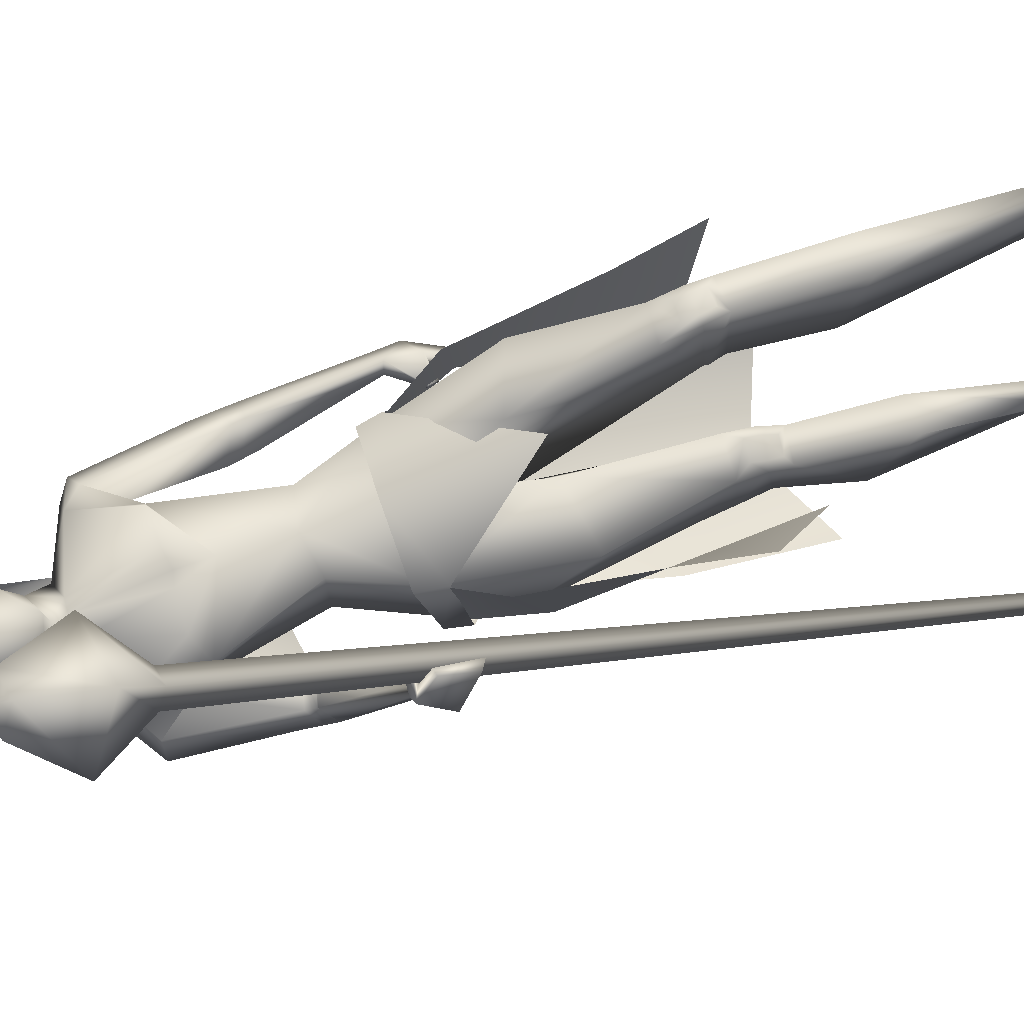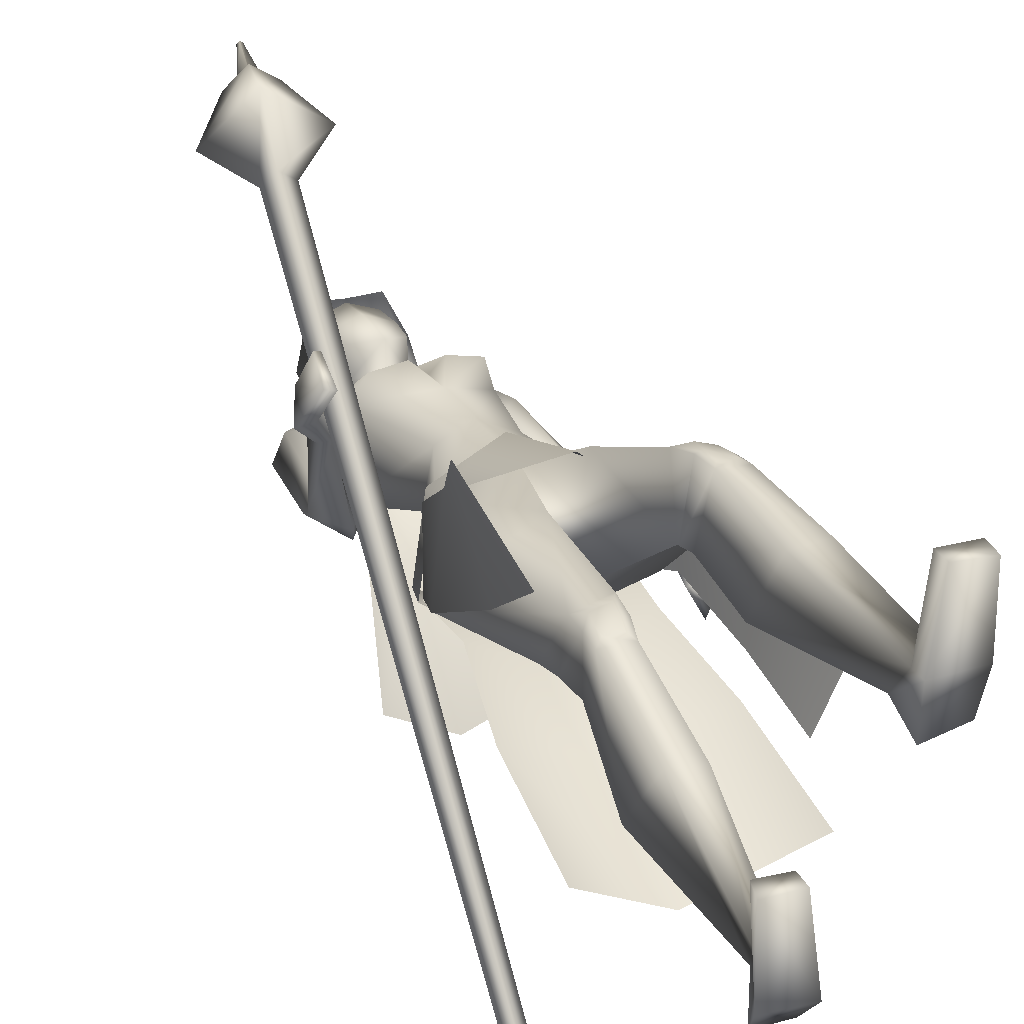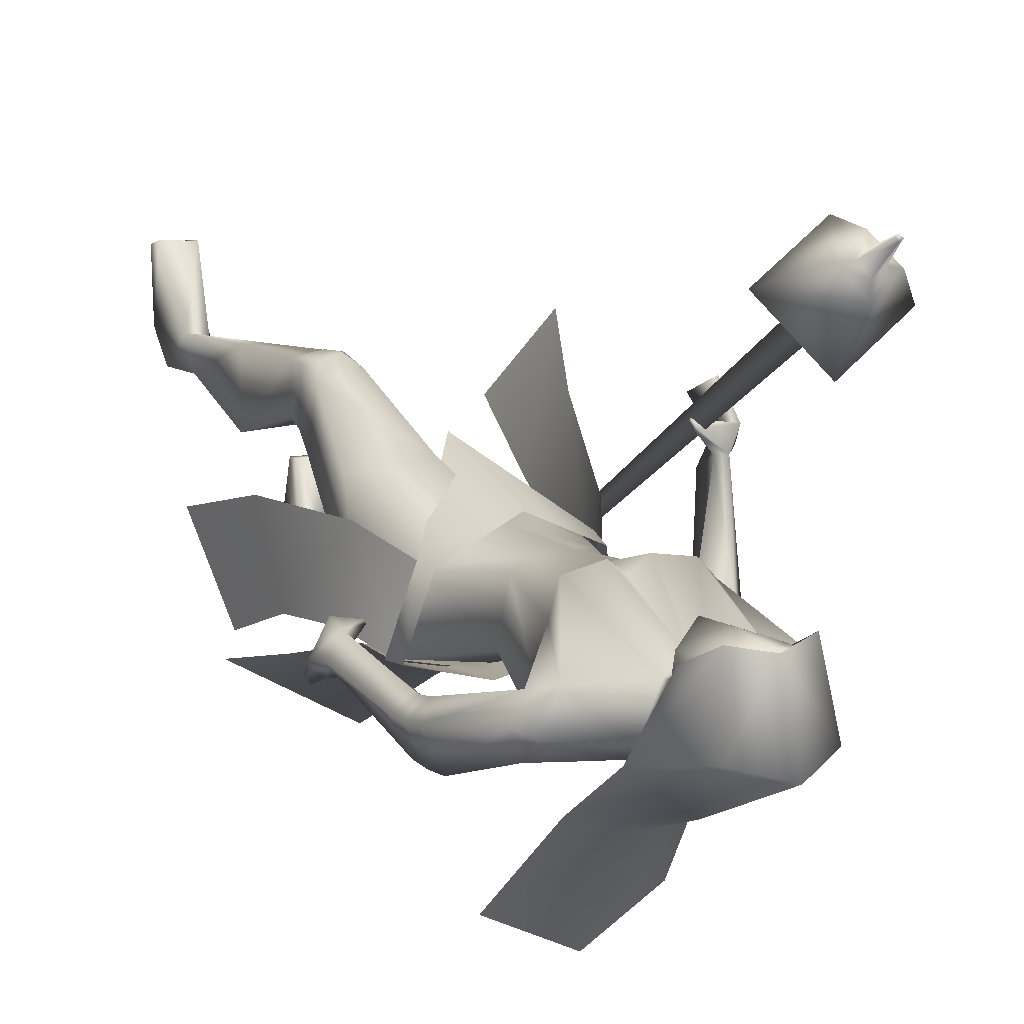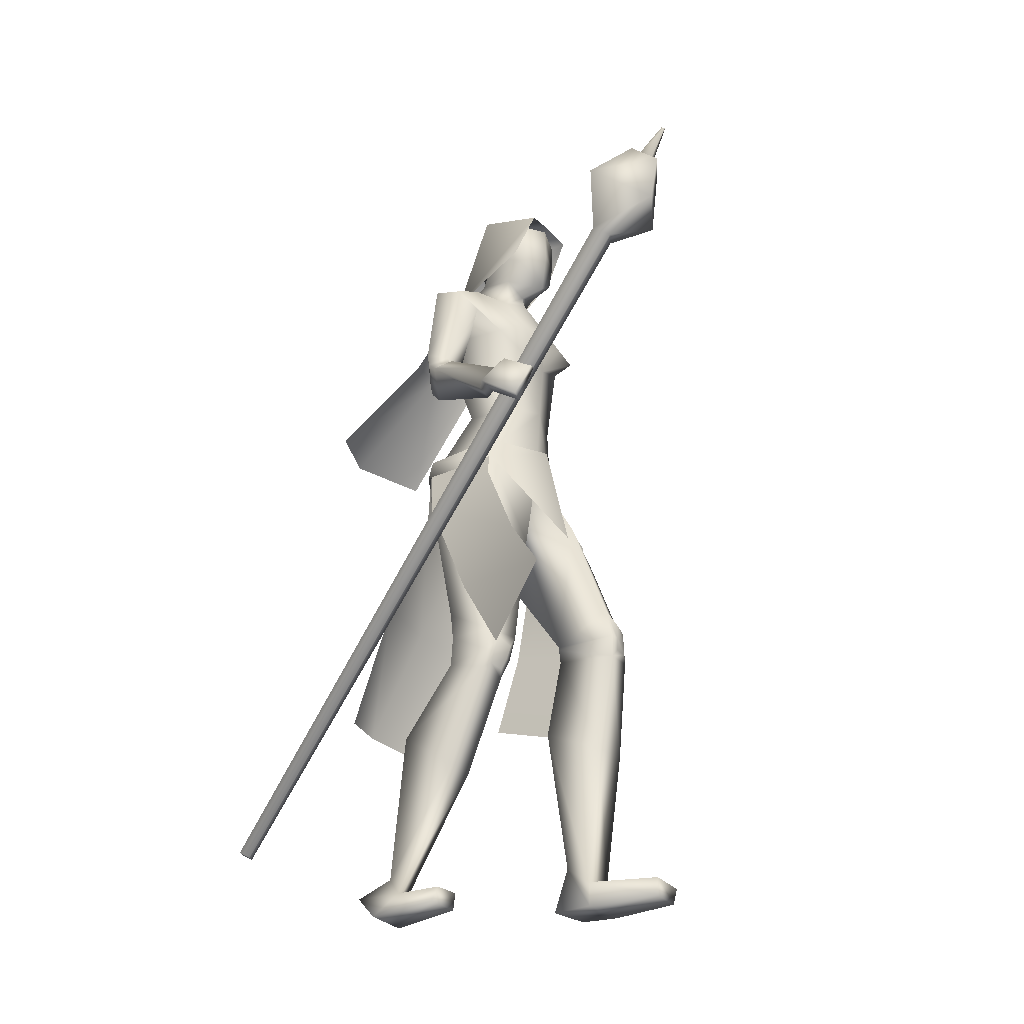
<metadata>
{"format":"obj","ext":"obj","renderer":"f3d","projection":"perspective","resolution":1024,"background":"white","views":[{"elev":76.7,"azim":-109.0,"up":"+Z"},{"elev":21.7,"azim":-23.4,"up":"+Z"},{"elev":15.5,"azim":154.7,"up":"+Z"},{"elev":-32.1,"azim":-54.3,"up":"+Y"}]}
</metadata>
<code>
o Cube_Cube.001
v -0.3436 -0.9145 -0.358
v -0.3329 -0.9241 -0.3437
v -0.35 -0.9279 -0.3335
v -0.3607 -0.9183 -0.3478
v -0.1878 0.3089 0.3406
v -0.168 0.2911 0.367
v -0.1996 0.2841 0.3859
v -0.2193 0.3019 0.3595
v -0.2782 0.3932 0.3942
v -0.2058 0.3277 0.491
v -0.08986 0.3534 0.4218
v -0.1623 0.4189 0.3249
v -0.1637 0.4814 0.4247
v -0.1332 0.4538 0.4655
v -0.182 0.4429 0.4947
v -0.2125 0.4705 0.4539
v -0.1901 0.4726 0.4609
v -0.1762 0.46 0.4795
v -0.154 0.465 0.4662
v -0.1678 0.4775 0.4476
v -0.1626 0.5373 0.498
v -0.159 0.534 0.5028
v -0.1648 0.5327 0.5063
v -0.1684 0.536 0.5014
v 0.1109 -0.05176 0.02264
v 0.1424 -0.08075 -0.09975
v 0.1679 -0.1603 0.06234
v 0.1788 -0.1801 -0.07913
v 0.122 -0.06446 0.03294
v 0.1151 -0.02692 0.03008
v 0.1539 -0.09427 -0.1001
v 0.1464 -0.05428 -0.09627
v -0 -0.1076 -0.1527
v -0.000375 -0.2456 0.1379
v -0 0.4261 -0.1511
v 0.08046 0.3991 -0.08468
v -0.08046 0.3991 -0.08468
v -0 0.6425 -0.03625
v 0.07045 0.6031 -0.01842
v -0.07045 0.6031 -0.01842
v -0 0.5922 0.09054
v 0.05709 0.5725 0.1015
v -0.05709 0.5725 0.1015
v 0.06519 0.4898 0.05618
v -0.06519 0.4898 0.05618
v -0 0.2889 -0.2125
v 0.08808 0.2659 -0.1903
v -0.08808 0.2659 -0.1903
v -0 0.1368 -0.4231
v 0.1249 0.118 -0.3598
v -0.1249 0.118 -0.3598
v 0.06846 0.4075 -0.05954
v -0.06846 0.4075 -0.05954
v -0 0.4067 -0.07951
v 0.02933 0.3918 0.006926
v -0.02933 0.3918 0.006926
v 0.1648 0.3659 -0.05467
v -0.1455 0.3706 -0.06615
v 0.1379 0.3597 0.004692
v -0.1293 0.3635 -0.000748
v -0 0.349 -0.1052
v -0 0.2167 -0.1131
v 0.1172 0.3012 -0.1072
v -0.1097 0.2759 -0.1058
v -0 0.1909 0.08116
v 0.103 0.257 0.04248
v -0.1237 0.2363 0.05828
v 0 0.08497 0.07187
v 0.06414 0.0719 0.04647
v -0.06414 0.0719 0.04647
v -0 0.05573 -0.07025
v 0.08152 0.07422 -0.04621
v -0.08152 0.07422 -0.04621
v 0.226 0.1751 -0.08832
v -0.218 0.1638 -0.06062
v 0.1962 0.1421 -0.06746
v -0.2034 0.1491 -0.01816
v 0.1931 0.1725 -0.1551
v -0.1626 0.1318 -0.09473
v 0.1542 0.1453 -0.103
v -0.151 0.1375 -0.02868
v 0.2325 0.105 -0.09627
v -0.2298 0.1111 -0.03241
v 0.2002 0.1022 -0.07219
v -0.2076 0.1318 -0.005612
v 0.2019 0.09981 -0.1572
v -0.1827 0.06637 -0.05399
v 0.1619 0.1021 -0.1059
v -0.1612 0.1117 -0.01252
v 0.1119 -0.05183 0.02161
v -0.1119 -0.05234 0.02215
v -0 -0.1176 -0.1324
v 0.1425 -0.08706 -0.09844
v -0.1425 -0.08706 -0.09844
v 0.03866 -0.2007 0.1233
v -0.03921 -0.2471 0.06349
v 0.000484 -0.2094 -0.06924
v 0.1579 -0.1688 -0.07916
v -0.1574 -0.1545 -0.08934
v 0 -0.1842 -0.1153
v 0.11 -0.413 0.1761
v -0.1093 -0.4627 0.0236
v 0.04833 -0.4067 0.1921
v -0.04785 -0.4633 0.04168
v 0.03189 -0.4656 0.09037
v -0.02974 -0.4752 -0.07501
v 0.129 -0.4046 0.08516
v -0.1273 -0.4177 -0.05612
v 0.1113 -0.4998 0.1924
v -0.1104 -0.5425 0.01118
v 0.05873 -0.5045 0.1969
v -0.05781 -0.5485 0.01464
v 0.03726 -0.4971 0.09017
v -0.03542 -0.5134 -0.08623
v 0.1171 -0.497 0.1147
v -0.1154 -0.5193 -0.06311
v 0.1341 -0.9995 0.1412
v -0.1341 -0.9994 -0.2184
v 0.05256 -0.9988 0.1352
v -0.05255 -0.9975 -0.2225
v 0.04756 -0.9985 0.06209
v -0.04682 -0.9354 -0.2779
v 0.1155 -0.9996 0.07915
v -0.115 -0.9496 -0.2696
v 0.06731 -0.9469 0.1261
v -0.06747 -0.954 -0.1957
v 0.1063 -0.9414 0.14
v -0.1065 -0.9539 -0.1822
v 0.06024 -0.9146 0.08312
v -0.06009 -0.9093 -0.2002
v 0.09808 -0.9293 0.08075
v -0.0979 -0.9191 -0.2104
v 0.1313 -0.9731 0.273
v -0.1313 -0.9731 -0.07078
v 0.0738 -0.9674 0.2688
v -0.0738 -0.9674 -0.07495
v 0.07397 -0.9991 0.2649
v -0.07397 -0.9991 -0.07892
v 0.1353 -0.9991 0.2631
v -0.1353 -0.9991 -0.08073
v 0.2243 -0.1858 -0.1359
v -0.2675 -0.06892 0.1991
v 0.1883 -0.2073 -0.08763
v -0.2611 -0.01513 0.2331
v 0.2159 -0.1875 -0.1517
v -0.2525 -0.07879 0.1994
v 0.1778 -0.2036 -0.09212
v -0.2496 -0.01315 0.2302
v 0.2111 -0.09286 -0.05154
v -0.2582 0.0218 0.1415
v 0.2375 -0.07972 -0.08788
v -0.2582 -0.01256 0.1071
v 0.22 -0.08257 -0.1095
v -0.2418 -0.03104 0.1147
v 0.1965 -0.08808 -0.06789
v -0.2423 0.01133 0.1394
v 0 -0.06748 0.06127
v 0.1452 -0.2385 0.09892
v -0.1452 -0.2719 0.02429
v 0.2046 -0.1464 -0.0516
v -0.2753 0.01795 0.178
v 0.2427 -0.1255 -0.09745
v -0.2949 -0.02934 0.1381
v 0.2186 -0.1245 -0.1244
v -0.2701 -0.04669 0.1486
v 0.1845 -0.1384 -0.07135
v -0.2538 0.008436 0.175
v 0.1641 -0.152 -0.07177
v -0.2103 0.003714 0.1846
v 0.1657 -0.1541 -0.06773
v -0.2124 0.005738 0.1885
v 0.16 -0.1359 -0.06422
v -0.2129 0.01767 0.1732
v 0.1614 -0.1384 -0.05982
v -0.2149 0.01993 0.1775
v 0.0299 -0.6477 0.06293
v -0.02848 -0.6515 -0.1522
v 0.1288 -0.6546 0.05818
v -0.1274 -0.6563 -0.1592
v 0.1118 -0.6954 0.173
v -0.1115 -0.7261 -0.05917
v 0.05198 -0.6945 0.1663
v -0.0516 -0.7238 -0.06497
v 0.1918 0.3454 -0.04068
v -0.2033 0.3342 -0.05123
v 0.1674 0.3307 -0.004722
v -0.1841 0.3312 -0.004585
v 0.1294 0.3099 -0.01976
v -0.1222 0.3223 -0.003778
v 0.1627 0.318 -0.09508
v -0.1309 0.3097 -0.08815
v 0.0276 0.2527 0.1053
v -0.0276 0.2527 0.1053
v 0.08712 0.2546 0.09423
v -0.08712 0.2546 0.09423
v 0.23 0.1397 -0.09464
v -0.2235 0.1324 -0.05189
v 0.1989 0.1205 -0.07183
v -0.2062 0.1327 -0.01432
v 0.198 0.1376 -0.1583
v -0.1711 0.09875 -0.08201
v 0.1587 0.1228 -0.1062
v -0.1563 0.1192 -0.02372
v 0.0305 -0.4728 0.09161
v -0.02857 -0.4905 -0.0784
v 0.1249 -0.4441 0.1102
v -0.123 -0.4671 -0.05354
v 0.1117 -0.4635 0.1911
v -0.1106 -0.5072 0.01943
v 0.05176 -0.4647 0.2024
v -0.05072 -0.5117 0.03043
v 0.06525 -0.4644 0.2055
v -0.06423 -0.5122 0.03342
v 0.09862 -0.4638 0.1991
v -0.09754 -0.5096 0.02721
v 0.06958 -0.4893 0.2023
v -0.06864 -0.5353 0.02376
v 0.09846 -0.4871 0.1993
v -0.09749 -0.5322 0.02123
v 0.06439 -0.4396 0.2078
v -0.06328 -0.4888 0.04225
v 0.09525 -0.4405 0.1989
v -0.09407 -0.4871 0.03319
v 0.1638 0.1258 -0.12
v -0.1555 0.1135 -0.03667
v 0.1864 0.1343 -0.1499
v -0.164 0.1018 -0.07015
v 0.167 0.1102 -0.1208
v -0.16 0.1051 -0.02889
v 0.1884 0.1101 -0.1485
v -0.1712 0.08145 -0.0521
v 0.1618 0.1434 -0.1195
v -0.1514 0.1274 -0.04492
v 0.1829 0.1554 -0.1477
v -0.1586 0.1193 -0.0786
v -0 0.3918 0.03295
v -0 0.2479 0.08203
v -0 0.4719 -0.06564
v 0.0375 0.457 -0.05049
v -0.0375 0.457 -0.05049
v -0 0.5446 -0.08667
v 0.05838 0.5137 -0.003369
v -0.05838 0.5137 -0.003369
v 0.05445 0.6009 -0.01076
v -0.05445 0.6009 -0.01076
v -0 0.6154 -0.01392
v 0.04414 0.4381 0.02159
v -0.04414 0.4381 0.02159
v -0 0.4151 0.02796
v 0.04713 0.5605 0.0781
v -0.04713 0.5605 0.0781
v -0 0.5746 0.09039
v 0.0536 0.4643 0.0642
v -0.0536 0.4643 0.0642
v -0 0.4171 0.08175
v 0.2442 -0.5566 -0.009864
v 0.1969 -0.5115 -0.1769
v -0.1918 -0.5513 0.1011
v -0.2517 -0.4505 0.2368
v -0.1767 -0.1955 -0.07099
v -0.1659 -0.143 0.05927
v -0.1424 -0.08075 -0.09975
v -0.111 -0.05289 0.02377
v 0 -0.02336 0.08863
v 0 -0.2538 -0.1787
v -0.1464 -0.05428 -0.09627
v -0.1539 -0.09427 -0.1001
v -0.1151 -0.02692 0.03008
v -0.1224 -0.07481 0.03617
v 0.000492 -0.5522 -0.3521
v 0.1758 -0.6146 -0.251
v 0.000492 -0.2486 -0.1662
v 0.1381 -0.2059 -0.1135
v 0.000492 -0.1207 -0.1427
v 0.1483 -0.09086 -0.09872
v -0.1473 -0.09086 -0.09872
v -0.1371 -0.2059 -0.1135
v -0.1748 -0.6146 -0.251
v 0.000492 -0.3528 -0.233
v 0.1678 -0.384 -0.176
v -0.1668 -0.384 -0.176
v 0.0621 0.5573 -0.007065
v -0.0621 0.5573 -0.007065
v -0 0.58 -0.05029
v 0.05516 0.5124 0.07115
v -0.05516 0.5124 0.07115
v -0 0.5067 0.0927
v 0.05709 0.5725 0.1015
v 0.2036 -0.4026 0.03965
v 0.1813 -0.3679 -0.1147
v -0.1837 -0.4039 0.01828
v -0.2114 -0.3281 0.1508
f 1 2 3
f 1 3 4
f 1 5 6
f 1 6 2
f 2 6 7
f 2 7 3
f 3 7 8
f 3 8 4
f 5 1 4
f 5 4 8
f 5 8 9
f 5 9 12
f 8 7 10
f 8 10 9
f 7 6 11
f 7 11 10
f 6 5 12
f 6 12 11
f 11 12 13
f 11 13 14
f 10 11 14
f 10 14 15
f 9 10 15
f 9 15 16
f 12 9 16
f 12 16 13
f 13 16 17
f 13 17 20
f 16 15 18
f 16 18 17
f 15 14 19
f 15 19 18
f 14 13 20
f 14 20 19
f 19 20 21
f 19 21 22
f 18 19 22
f 18 22 23
f 17 18 23
f 17 23 24
f 20 17 24
f 20 24 21
f 21 24 23
f 21 23 22
f 26 25 27
f 26 27 28
f 29 31 32
f 29 32 30
f 31 265 33
f 31 33 32
f 29 30 264
f 29 264 34
f 36 35 38
f 36 38 39
f 38 35 37
f 38 37 40
f 39 38 41
f 39 41 42
f 41 38 40
f 41 40 43
f 36 39 42
f 36 42 44
f 43 40 37
f 43 37 45
f 35 36 47
f 35 47 46
f 48 37 35
f 48 35 46
f 46 47 50
f 46 50 49
f 51 48 46
f 51 46 49
f 52 55 59
f 52 59 57
f 60 56 53
f 60 53 58
f 52 57 61
f 52 61 54
f 61 58 53
f 61 53 54
f 61 57 63
f 61 63 62
f 64 58 61
f 64 61 62
f 66 65 68
f 66 68 69
f 68 65 67
f 68 67 70
f 62 63 72
f 62 72 71
f 73 64 62
f 73 62 71
f 63 66 69
f 63 69 72
f 70 67 64
f 70 64 73
f 71 72 93
f 71 93 92
f 94 73 71
f 94 71 92
f 72 69 90
f 72 90 93
f 91 70 73
f 91 73 94
f 93 98 100
f 93 100 92
f 100 99 94
f 100 94 92
f 117 119 121
f 117 121 123
f 122 120 118
f 122 118 124
f 129 121 119
f 129 119 125
f 120 122 130
f 120 130 126
f 131 123 121
f 131 121 129
f 122 124 132
f 122 132 130
f 127 117 123
f 127 123 131
f 124 118 128
f 124 128 132
f 127 125 135
f 127 135 133
f 136 126 128
f 136 128 134
f 117 127 133
f 117 133 139
f 134 128 118
f 134 118 140
f 125 119 137
f 125 137 135
f 138 120 126
f 138 126 136
f 119 117 139
f 119 139 137
f 140 118 120
f 140 120 138
f 135 137 139
f 135 139 133
f 140 138 136
f 140 136 134
f 141 143 147
f 141 147 145
f 148 144 142
f 148 142 146
f 68 157 90
f 68 90 69
f 91 157 68
f 91 68 70
f 90 157 95
f 90 95 158
f 96 157 91
f 96 91 159
f 90 158 98
f 90 98 93
f 99 159 91
f 99 91 94
f 149 160 162
f 149 162 151
f 163 161 150
f 163 150 152
f 160 143 141
f 160 141 162
f 142 144 161
f 142 161 163
f 151 162 164
f 151 164 153
f 165 163 152
f 165 152 154
f 162 141 145
f 162 145 164
f 146 142 163
f 146 163 165
f 166 147 143
f 166 143 160
f 144 148 167
f 144 167 161
f 153 164 166
f 153 166 155
f 167 165 154
f 167 154 156
f 164 145 147
f 164 147 166
f 148 146 165
f 148 165 167
f 166 160 170
f 166 170 168
f 171 161 167
f 171 167 169
f 155 166 168
f 155 168 172
f 169 167 156
f 169 156 173
f 160 149 174
f 160 174 170
f 175 150 161
f 175 161 171
f 149 155 172
f 149 172 174
f 173 156 150
f 173 150 175
f 172 168 170
f 172 170 174
f 171 169 173
f 171 173 175
f 115 178 176
f 115 176 113
f 177 179 116
f 177 116 114
f 178 131 129
f 178 129 176
f 130 132 179
f 130 179 177
f 109 180 178
f 109 178 115
f 179 181 110
f 179 110 116
f 180 127 131
f 180 131 178
f 132 128 181
f 132 181 179
f 111 182 180
f 111 180 109
f 181 183 112
f 181 112 110
f 182 125 127
f 182 127 180
f 128 126 183
f 128 183 181
f 113 176 182
f 113 182 111
f 183 177 114
f 183 114 112
f 176 129 125
f 176 125 182
f 126 130 177
f 126 177 183
f 95 97 105
f 95 105 103
f 106 97 96
f 106 96 104
f 98 158 101
f 98 101 107
f 102 159 99
f 102 99 108
f 97 98 107
f 97 107 105
f 108 99 97
f 108 97 106
f 101 158 95
f 101 95 103
f 96 159 102
f 96 102 104
f 82 84 149
f 82 149 151
f 150 85 83
f 150 83 152
f 82 151 153
f 82 153 86
f 154 152 83
f 154 83 87
f 84 88 155
f 84 155 149
f 156 89 85
f 156 85 150
f 86 153 155
f 86 155 88
f 156 154 87
f 156 87 89
f 59 186 184
f 59 184 57
f 185 187 60
f 185 60 58
f 186 76 74
f 186 74 184
f 75 77 187
f 75 187 185
f 66 188 186
f 66 186 59
f 187 189 67
f 187 67 60
f 188 80 76
f 188 76 186
f 77 81 189
f 77 189 187
f 63 190 188
f 63 188 66
f 189 191 64
f 189 64 67
f 190 78 80
f 190 80 188
f 81 79 191
f 81 191 189
f 57 184 190
f 57 190 63
f 191 185 58
f 191 58 64
f 184 74 78
f 184 78 190
f 79 75 185
f 79 185 191
f 97 100 98
f 99 100 97
f 95 157 97
f 97 157 96
f 59 194 66
f 67 195 60
f 55 192 194
f 55 194 59
f 195 193 56
f 195 56 60
f 65 66 194
f 65 194 192
f 195 67 65
f 195 65 193
f 76 198 196
f 76 196 74
f 197 199 77
f 197 77 75
f 198 84 82
f 198 82 196
f 83 85 199
f 83 199 197
f 74 196 200
f 74 200 78
f 201 197 75
f 201 75 79
f 196 82 86
f 196 86 200
f 87 83 197
f 87 197 201
f 80 202 198
f 80 198 76
f 199 203 81
f 199 81 77
f 202 88 84
f 202 84 198
f 85 89 203
f 85 203 199
f 107 206 204
f 107 204 105
f 205 207 108
f 205 108 106
f 206 115 113
f 206 113 204
f 114 116 207
f 114 207 205
f 101 208 206
f 101 206 107
f 207 209 102
f 207 102 108
f 208 109 115
f 208 115 206
f 116 110 209
f 116 209 207
f 105 204 210
f 105 210 103
f 211 205 106
f 211 106 104
f 204 113 111
f 204 111 210
f 112 114 205
f 112 205 211
f 210 111 216
f 210 216 212
f 217 112 211
f 217 211 213
f 103 210 212
f 103 212 220
f 213 211 104
f 213 104 221
f 109 208 214
f 109 214 218
f 215 209 110
f 215 110 219
f 208 101 222
f 208 222 214
f 223 102 209
f 223 209 215
f 111 109 218
f 111 218 216
f 219 110 112
f 219 112 217
f 101 103 220
f 101 220 222
f 221 104 102
f 221 102 223
f 220 212 214
f 220 214 222
f 215 213 221
f 215 221 223
f 212 216 218
f 212 218 214
f 219 217 213
f 219 213 215
f 88 202 224
f 88 224 228
f 225 203 89
f 225 89 229
f 202 80 232
f 202 232 224
f 233 81 203
f 233 203 225
f 200 86 230
f 200 230 226
f 231 87 201
f 231 201 227
f 78 200 226
f 78 226 234
f 227 201 79
f 227 79 235
f 86 88 228
f 86 228 230
f 229 89 87
f 229 87 231
f 80 78 234
f 80 234 232
f 235 79 81
f 235 81 233
f 234 226 224
f 234 224 232
f 225 227 235
f 225 235 233
f 226 230 228
f 226 228 224
f 229 231 227
f 229 227 225
f 192 55 236
f 192 236 237
f 236 56 193
f 236 193 237
f 65 192 237
f 237 193 65
f 253 247 239
f 253 239 242
f 240 248 254
f 240 254 243
f 238 241 242
f 238 242 239
f 243 241 238
f 243 238 240
f 250 244 246
f 250 246 252
f 246 245 251
f 246 251 252
f 255 249 247
f 255 247 253
f 248 249 255
f 248 255 254
f 52 239 247
f 52 247 55
f 248 240 53
f 248 53 56
f 52 54 238
f 52 238 239
f 238 54 53
f 238 53 240
f 55 247 249
f 55 249 236
f 249 248 56
f 249 56 236
f 262 260 261
f 262 261 263
f 269 34 264
f 269 264 268
f 267 266 33
f 267 33 265
f 269 268 266
f 269 266 267
f 274 275 273
f 274 273 272
f 274 272 277
f 274 277 276
f 273 280 279
f 273 279 272
f 280 271 270
f 280 270 279
f 277 272 279
f 277 279 281
f 281 279 270
f 281 270 278
f 242 282 285
f 242 285 253
f 282 244 250
f 282 250 285
f 245 283 286
f 245 286 251
f 283 243 254
f 283 254 286
f 244 282 284
f 244 284 246
f 282 242 241
f 282 241 284
f 243 283 284
f 243 284 241
f 283 245 246
f 283 246 284
f 286 287 252
f 286 252 251
f 285 250 252
f 285 252 287
f 286 254 255
f 286 255 287
f 285 287 255
f 285 255 253
f 27 289 290
f 27 290 28
f 289 256 257
f 289 257 290
f 260 291 292
f 260 292 261
f 291 258 259
f 291 259 292

</code>
